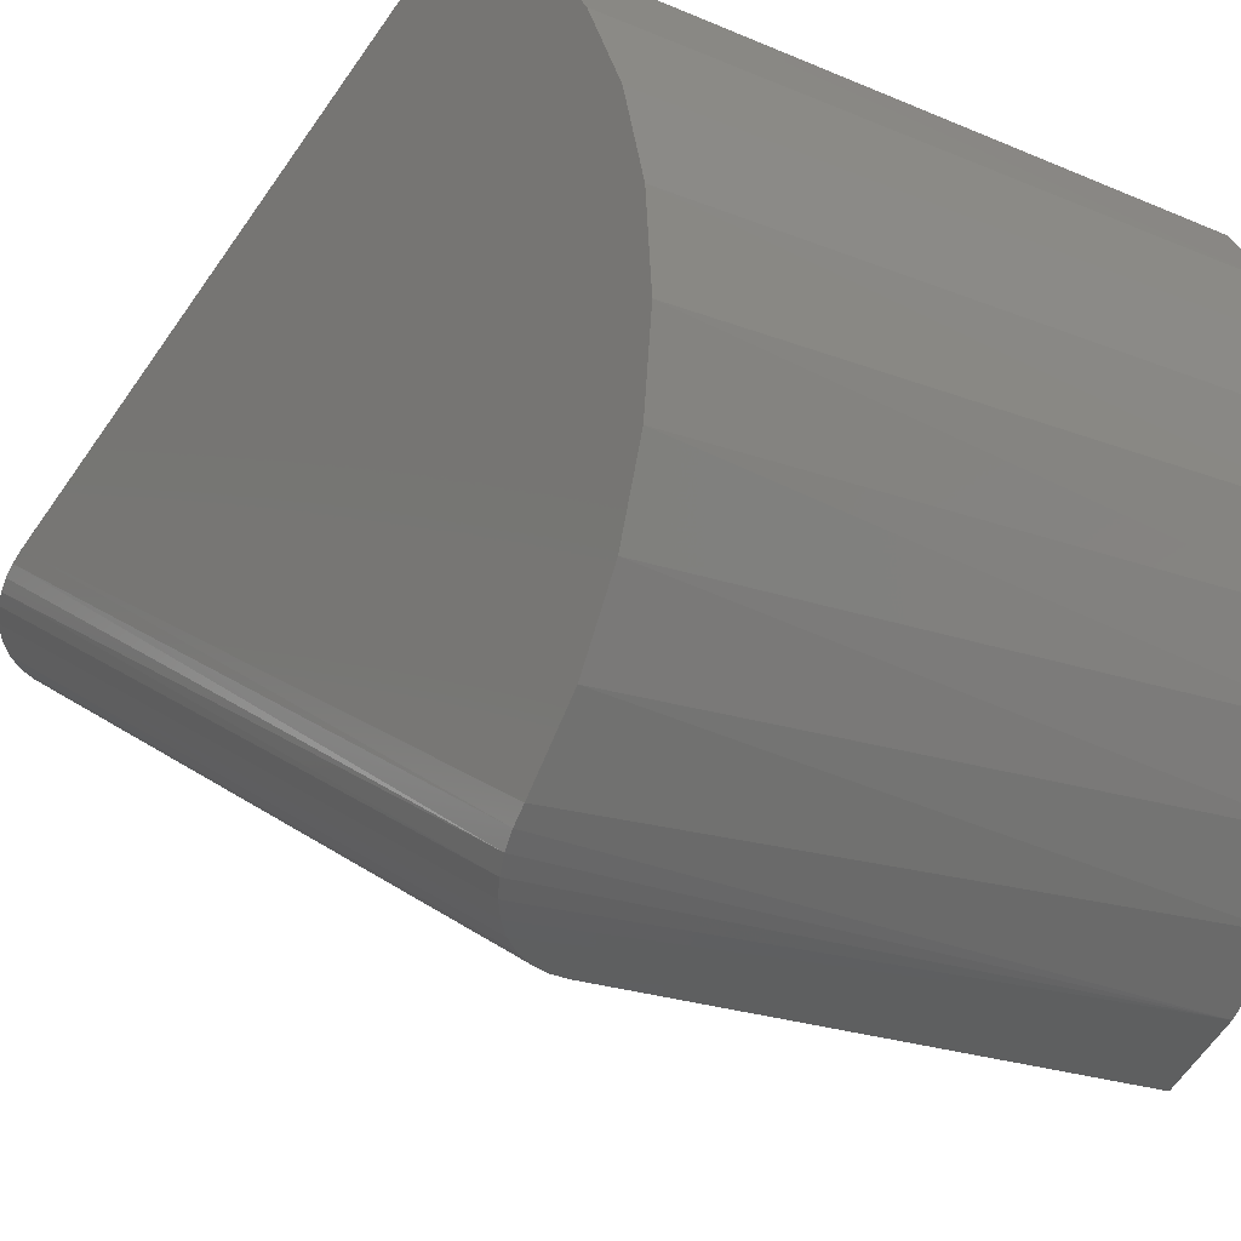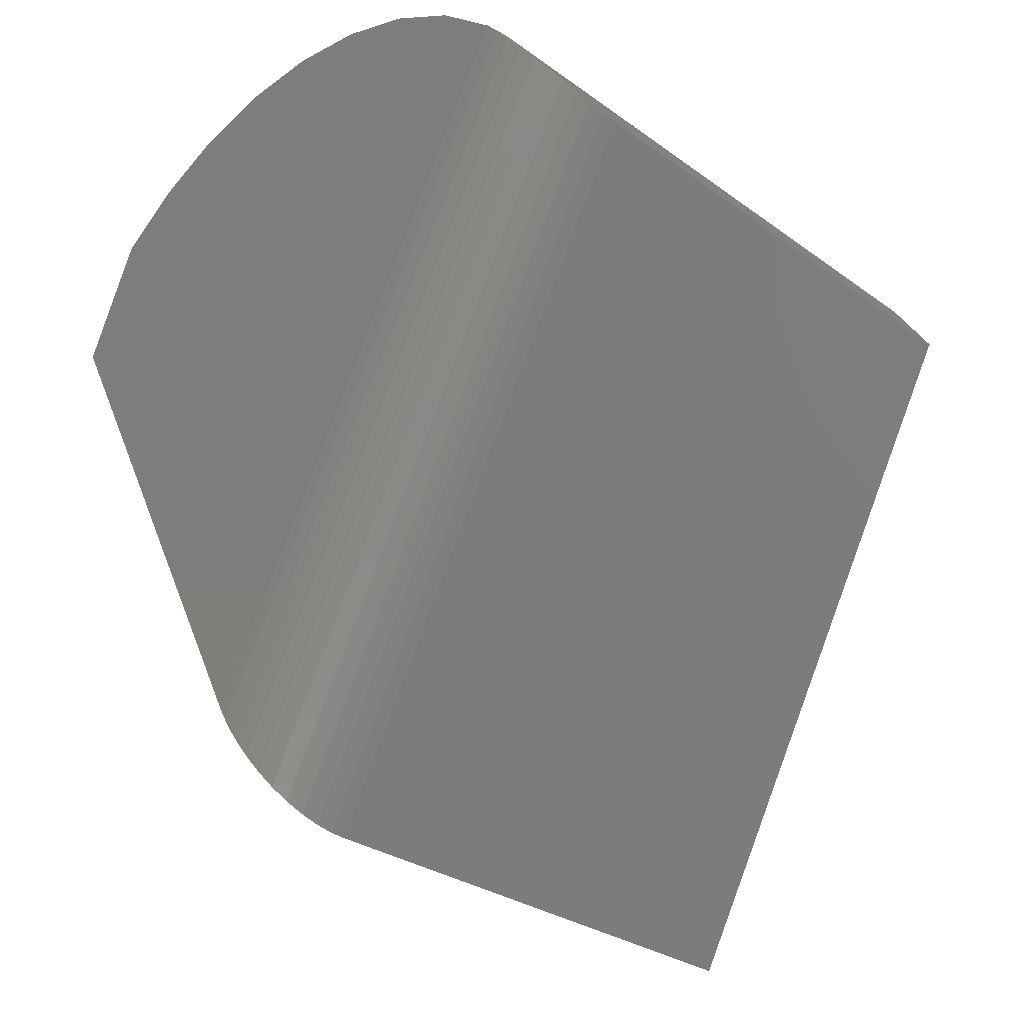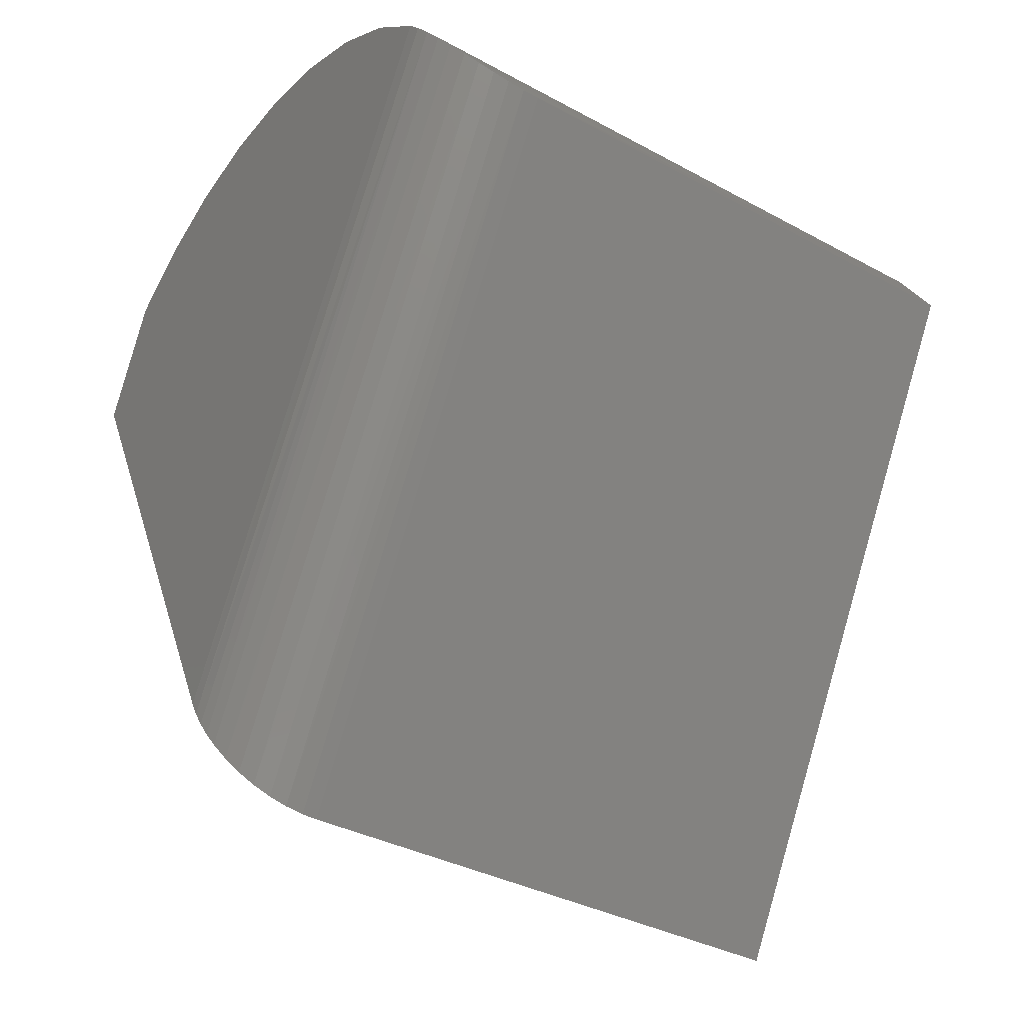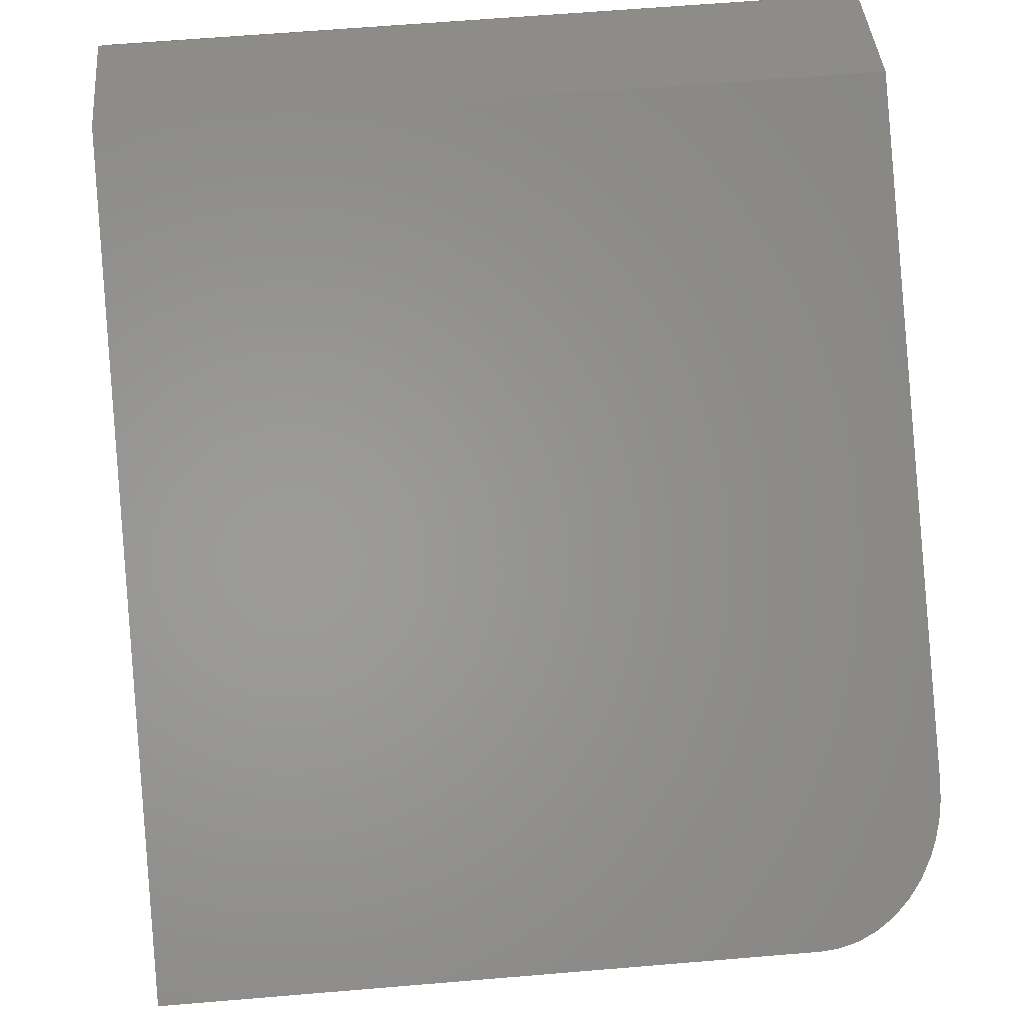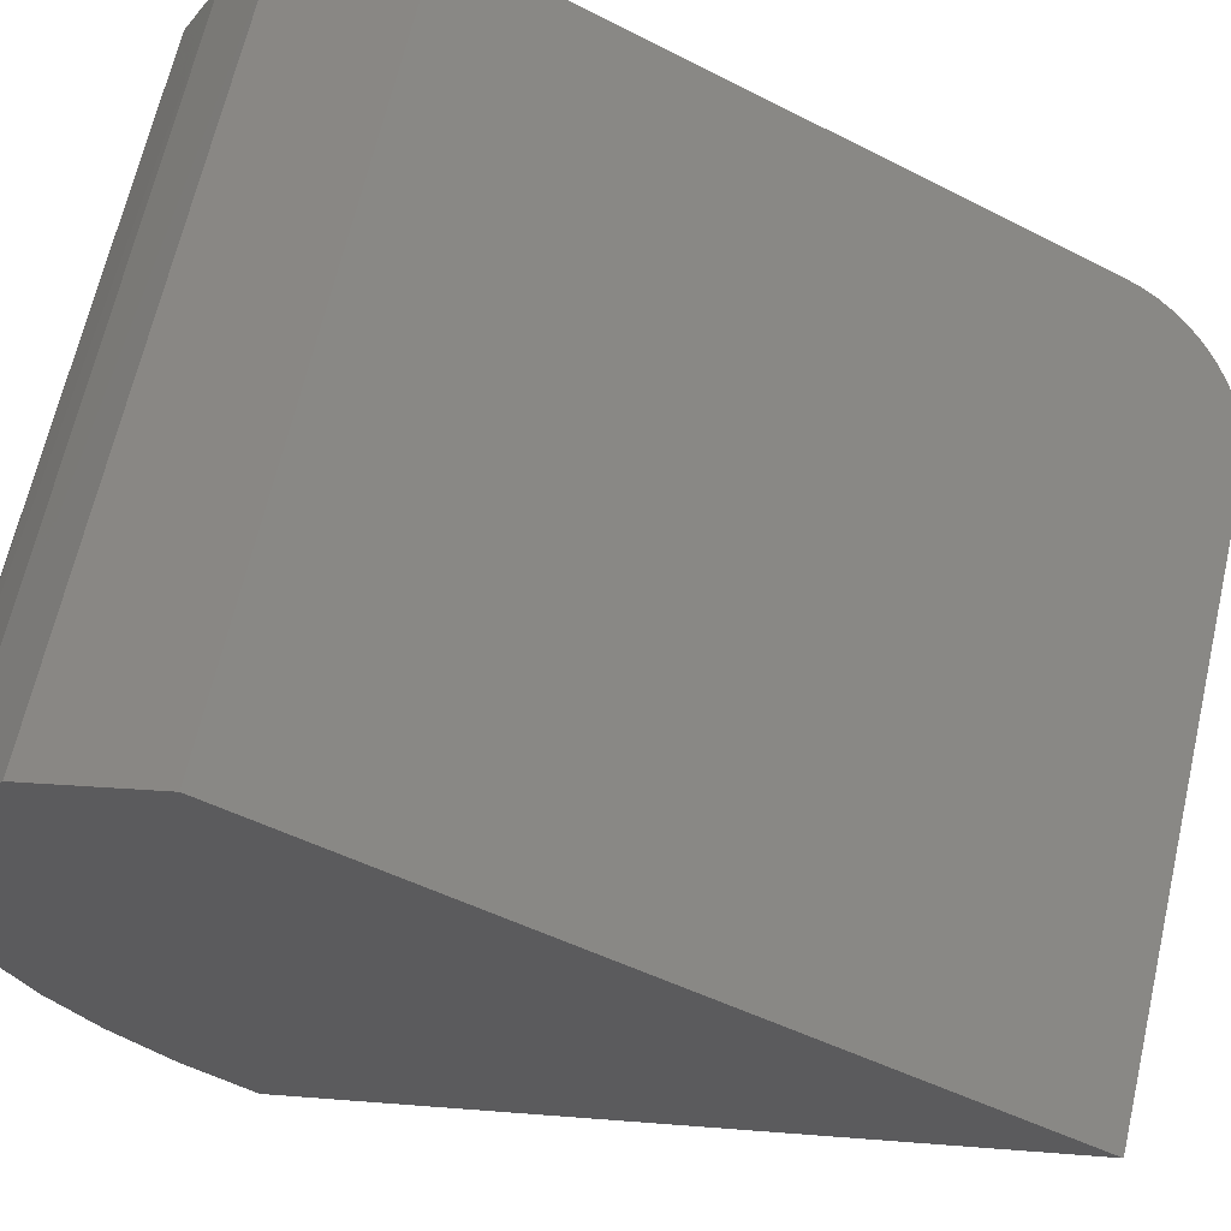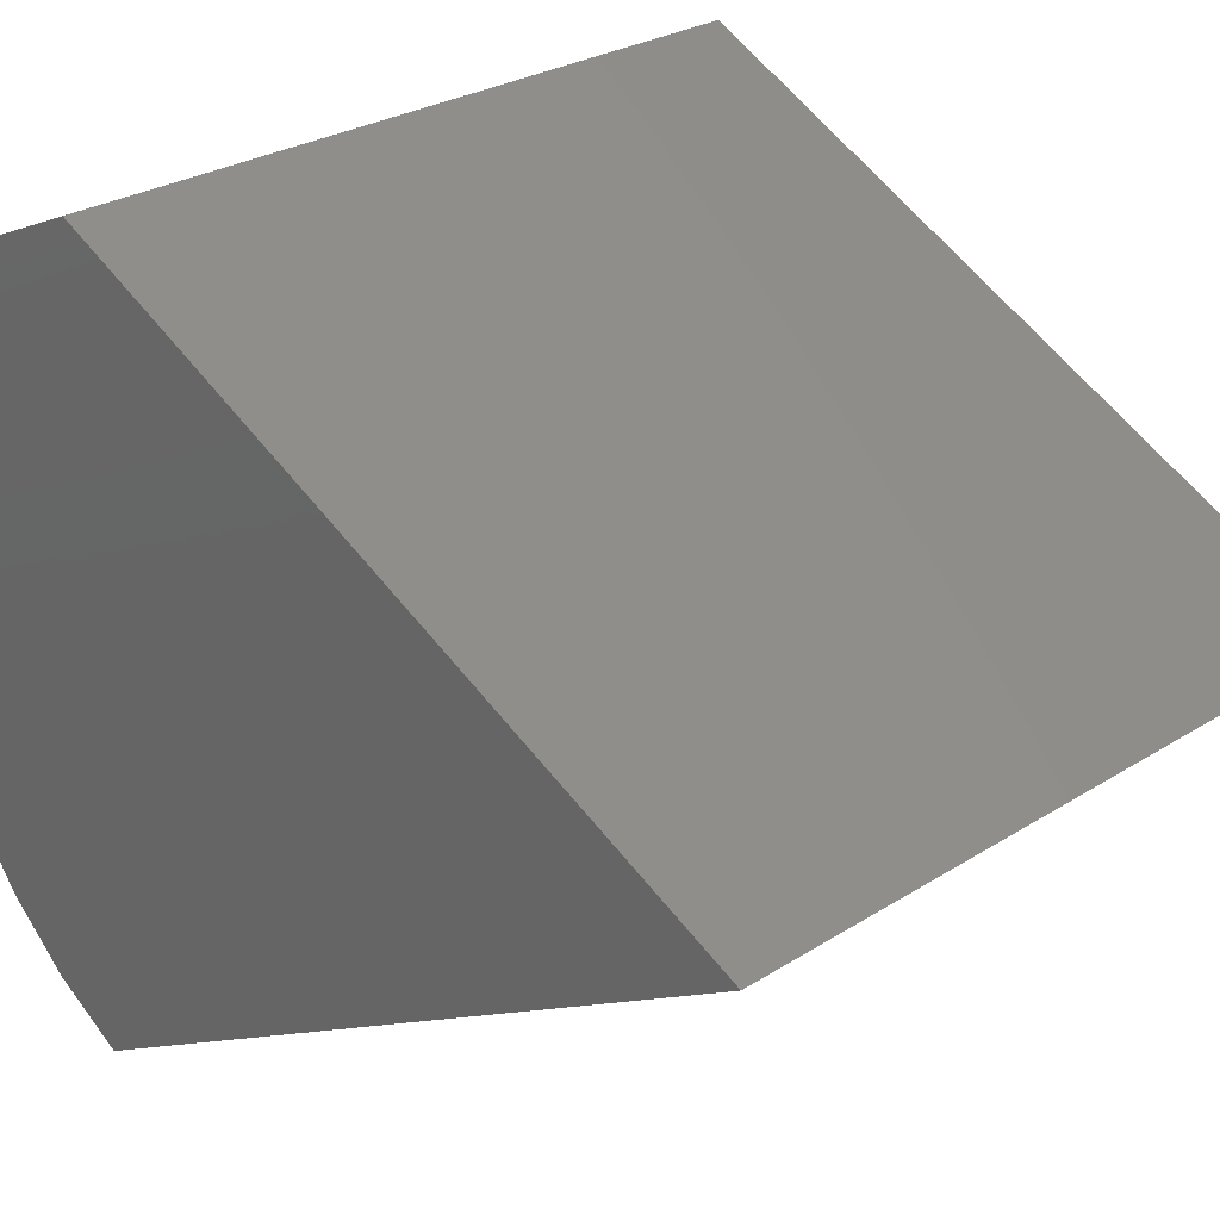
<metadata>
{"format":"stl","ext":"stl","renderer":"f3d","projection":"perspective","resolution":1024,"background":"white","views":[{"elev":-19.6,"azim":-38.8,"up":"+Y"},{"elev":-29.4,"azim":-46.7,"up":"+Z"},{"elev":-35.2,"azim":-35.9,"up":"+Z"},{"elev":62.0,"azim":175.1,"up":"+Y"},{"elev":66.0,"azim":103.0,"up":"+Y"},{"elev":26.6,"azim":134.8,"up":"+Y"}]}
</metadata>
<code>
# stl→obj: 45 verts, 86 faces
v -2.574e-17 -0.001806 0.5847
v -2.533e-17 0.08769 0.5772
v -2.519e-17 -0.09106 0.5747
v -2.397e-17 0.1741 0.5527
v -2.37e-17 -0.1767 0.5478
v -2.171e-17 0.2541 0.512
v -2.131e-17 -0.2556 0.5048
v -1.863e-17 0.3248 0.4566
v -1.813e-17 -0.3247 0.4474
v 1.168e-18 0.3863 0.3149
v 3.438e-17 0.07392 -0.2833
v 0.75 -0.3007 0.47
v 0.00154 -0.3388 0.4325
v 0.75 -0.2312 0.5202
v 0.75 -0.1537 0.5568
v 0.75 -0.0708 0.5785
v 0.75 0.01468 0.5846
v 0.75 0.09983 0.5749
v 0.75 0.1817 0.5496
v 0.75 -0.3597 0.4079
v 0.006039 -0.352 0.4174
v 0.01356 -0.3643 0.4019
v 0.02384 -0.3753 0.3869
v 0.03661 -0.3847 0.3729
v 0.05137 -0.3924 0.3606
v 0.06818 -0.3985 0.3502
v 0.08616 -0.4028 0.3425
v 0.1054 -0.4054 0.3376
v 0.125 -0.4062 0.3359
v 0.75 -0.4062 0.3359
v 0.75 0.3248 0.4566
v 0.75 0.2576 0.5097
v 0.01384 0.04207 -0.3443
v 0.00783 0.04967 -0.3298
v 0.003516 0.05754 -0.3147
v 0.125 0.004276 -0.4167
v 0.1081 0.004912 -0.4155
v 0.75 0.004276 -0.4167
v 0.0008763 0.06571 -0.2991
v 0.75 0.3863 0.3149
v 0.08845 0.007323 -0.4109
v 0.07004 0.01137 -0.4031
v 0.05257 0.01716 -0.392
v 0.03744 0.02422 -0.3785
v 0.0242 0.03274 -0.3622
f 1 2 3
f 3 2 4
f 3 4 5
f 5 4 6
f 5 6 7
f 7 6 8
f 7 8 9
f 9 8 10
f 9 10 11
f 9 12 7
f 9 13 12
f 12 14 7
f 5 7 14
f 14 15 5
f 3 5 15
f 15 16 3
f 1 3 16
f 16 17 1
f 2 1 17
f 17 18 2
f 4 2 18
f 18 19 4
f 6 4 19
f 20 12 13
f 20 13 21
f 20 21 22
f 20 22 23
f 20 23 24
f 20 24 25
f 20 25 26
f 20 26 27
f 20 27 28
f 20 28 29
f 20 29 30
f 31 8 32
f 32 8 6
f 32 6 19
f 33 34 35
f 36 37 38
f 38 39 11
f 38 11 10
f 38 10 40
f 39 38 37
f 39 37 41
f 39 41 42
f 39 42 43
f 39 43 44
f 39 44 45
f 39 45 33
f 39 33 35
f 30 38 20
f 20 38 40
f 20 40 12
f 12 40 31
f 12 31 14
f 14 31 32
f 14 32 15
f 15 32 19
f 15 19 16
f 16 19 18
f 16 18 17
f 40 10 31
f 31 10 8
f 30 29 38
f 38 29 36
f 9 11 13
f 13 11 39
f 13 39 21
f 21 39 35
f 21 35 34
f 21 34 22
f 22 34 33
f 22 33 23
f 23 33 45
f 23 45 24
f 24 45 44
f 24 44 25
f 25 44 43
f 25 43 26
f 26 43 42
f 26 42 27
f 27 42 41
f 27 41 28
f 28 41 37
f 28 37 29
f 29 37 36

</code>
